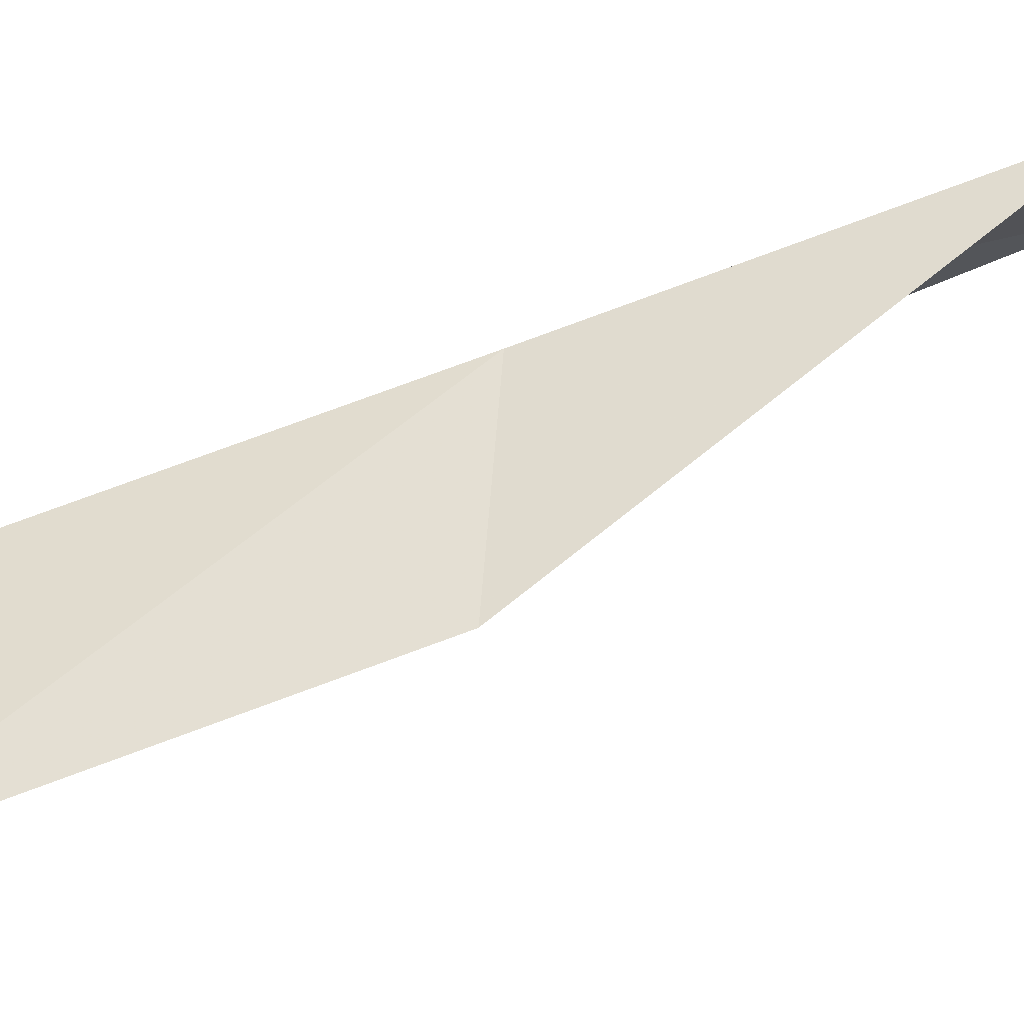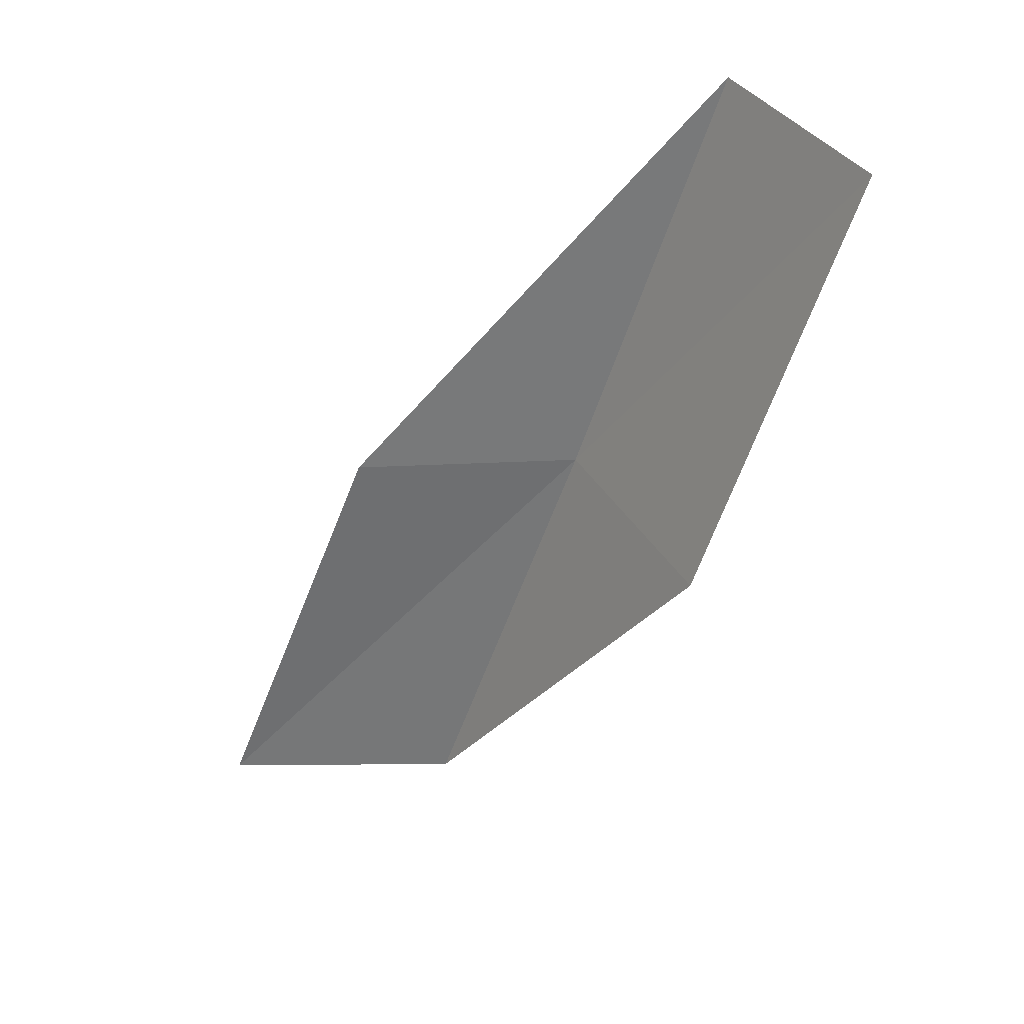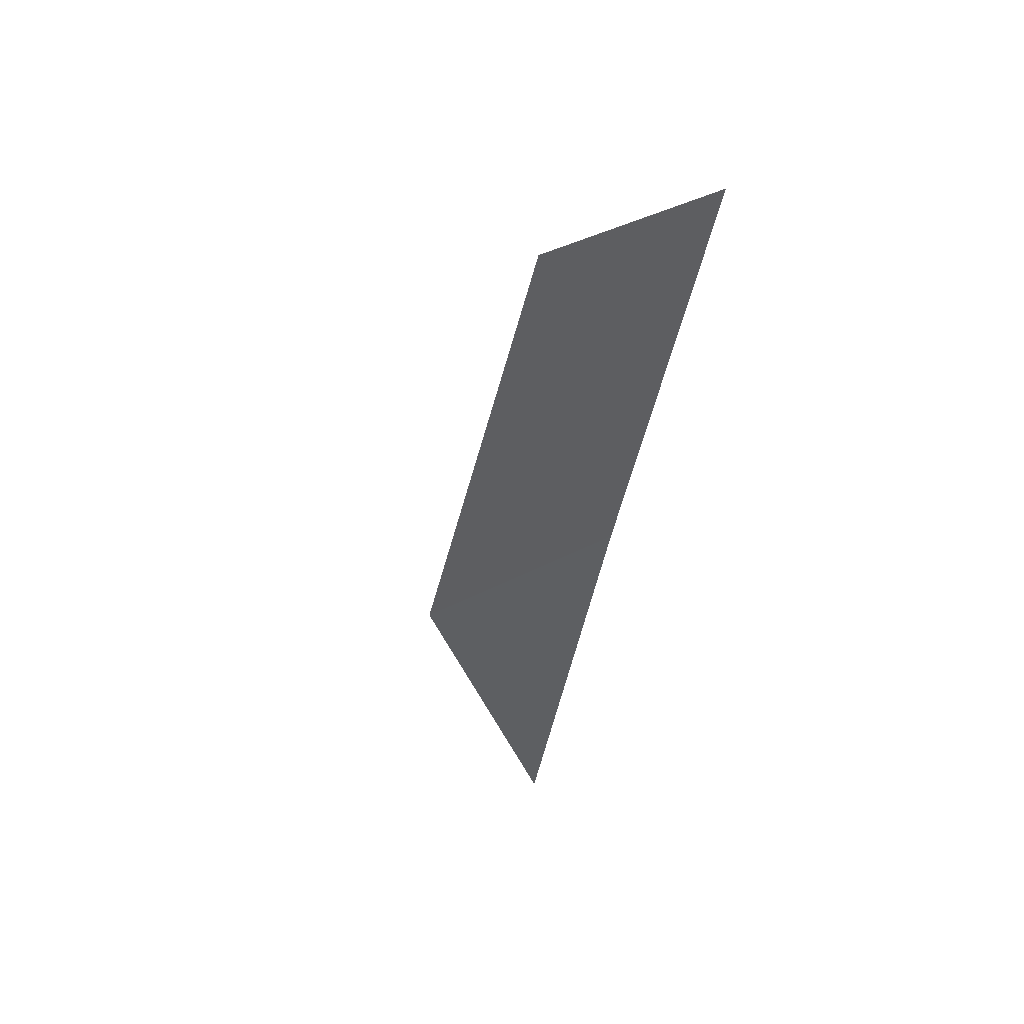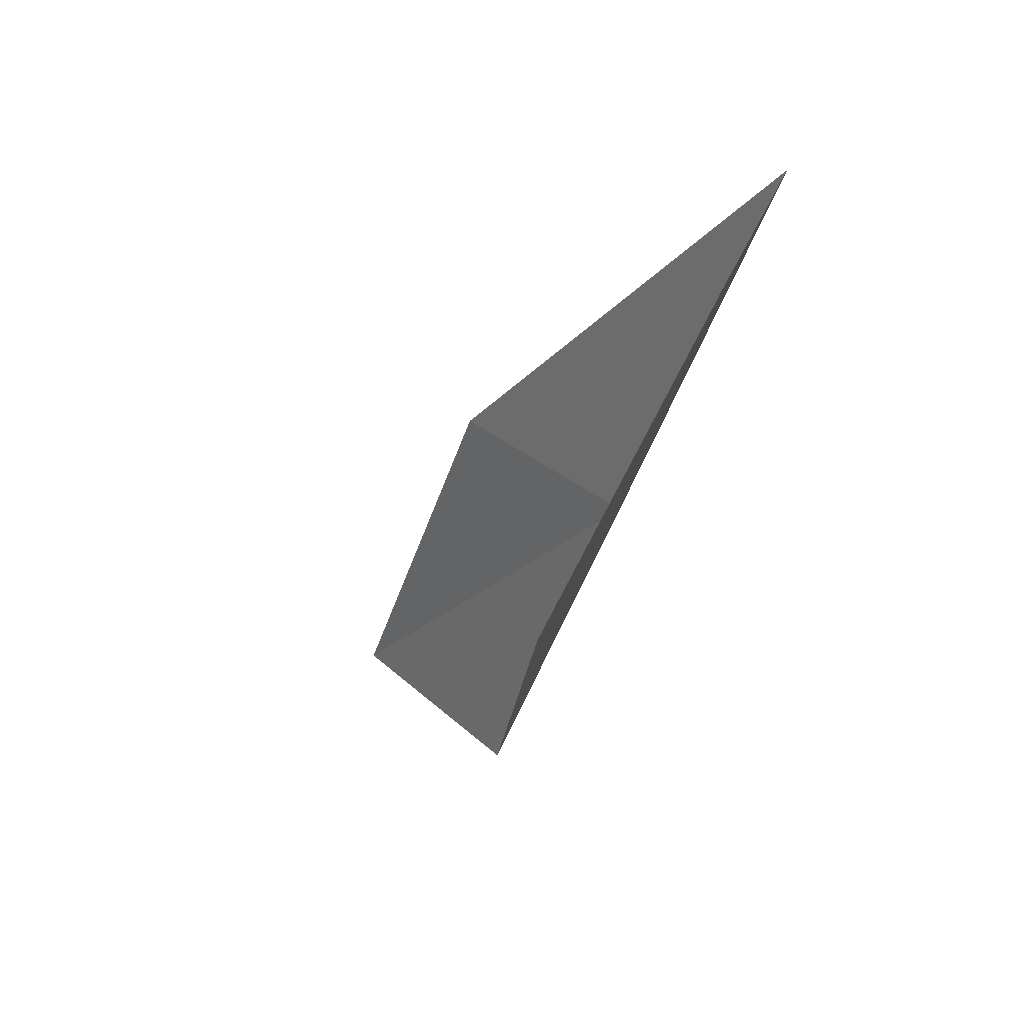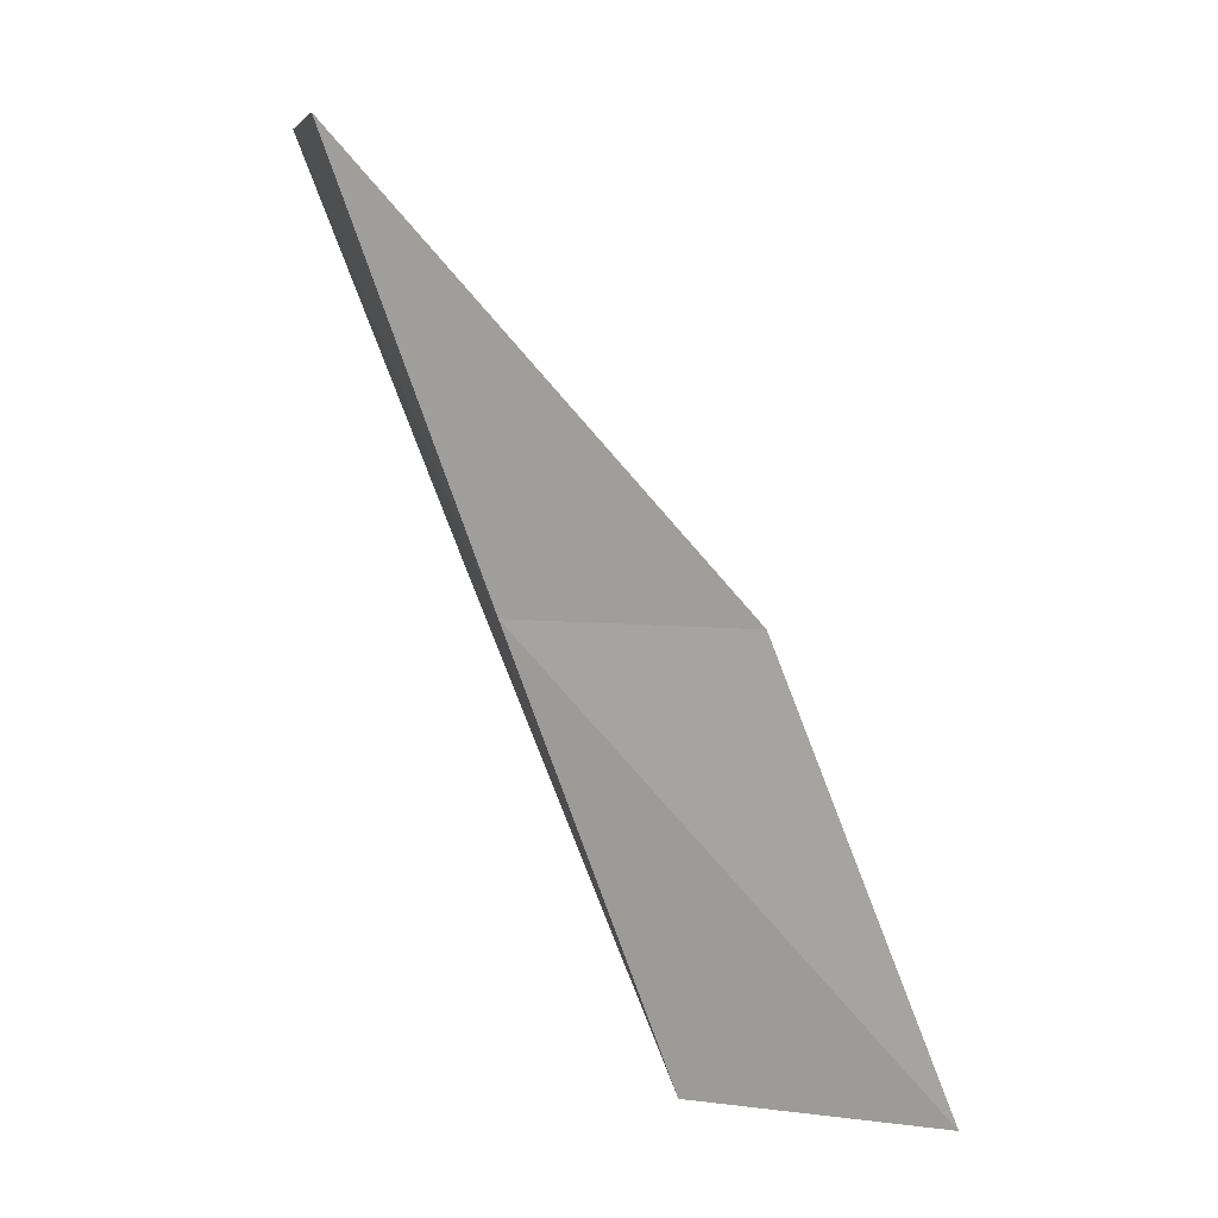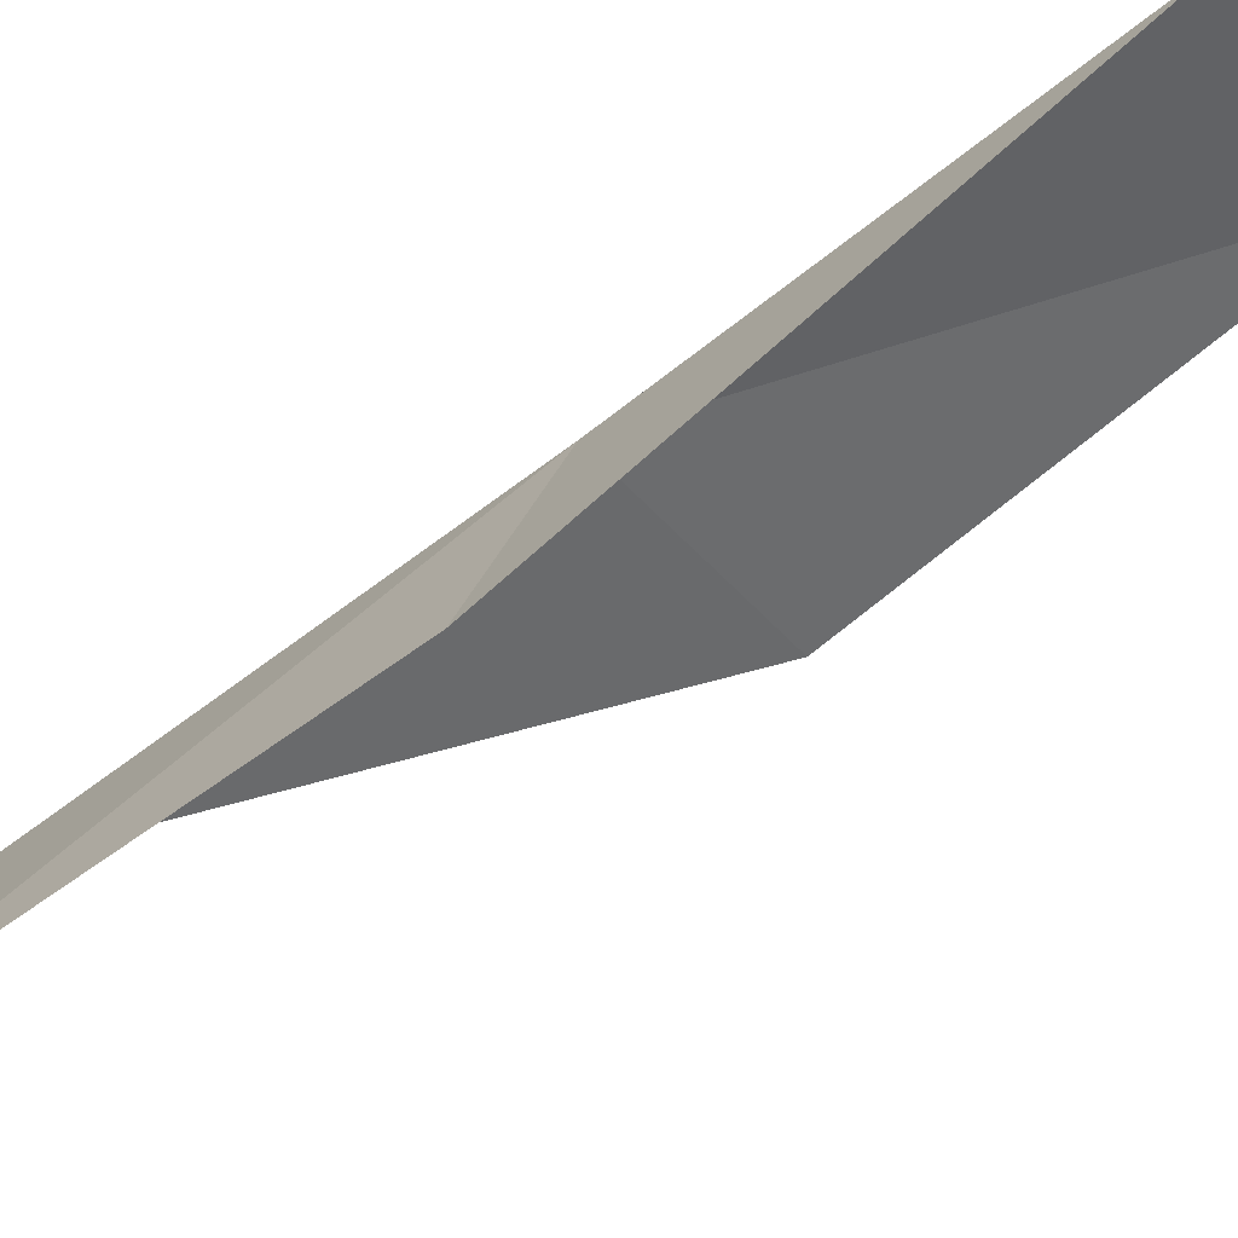
<metadata>
{"format":"obj","ext":"obj","renderer":"f3d","projection":"perspective","resolution":1024,"background":"white","views":[{"elev":-9.5,"azim":-82.0,"up":"+Y"},{"elev":39.1,"azim":57.9,"up":"+Z"},{"elev":30.0,"azim":136.5,"up":"+Z"},{"elev":35.5,"azim":108.1,"up":"+Z"},{"elev":7.8,"azim":-102.8,"up":"+Z"},{"elev":-37.3,"azim":-53.3,"up":"+Y"}]}
</metadata>
<code>
v 10.4 -19.09 92.57
v 13.03 -17.56 97.07
v 12.88 -19.27 92.57
v 10.68 -17.51 97.07
v 9.202 -21.27 92.57
v 9.98 -20.69 88.06
v 8.604 -22.93 88.06
f 1 3 2
f 1 2 4
f 1 4 5
f 1 6 3
f 1 7 6
f 1 5 7

</code>
